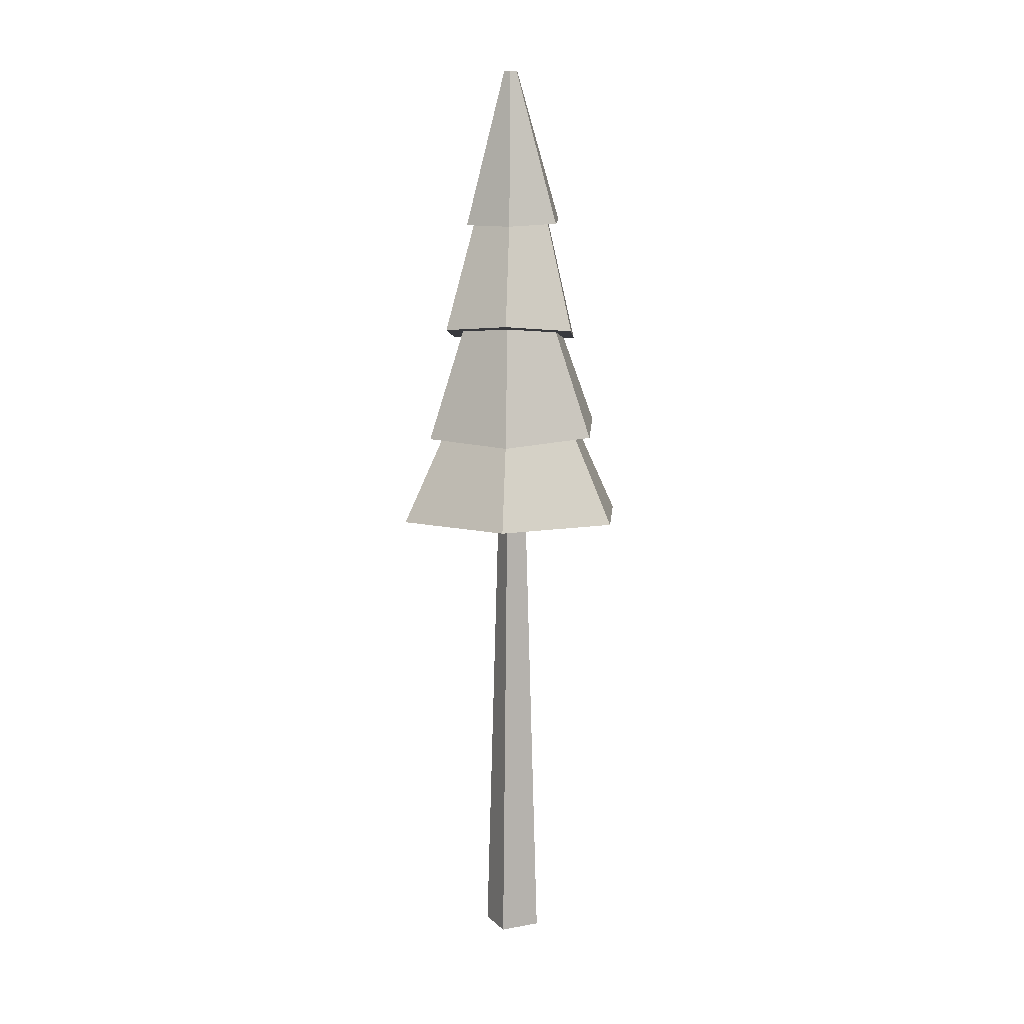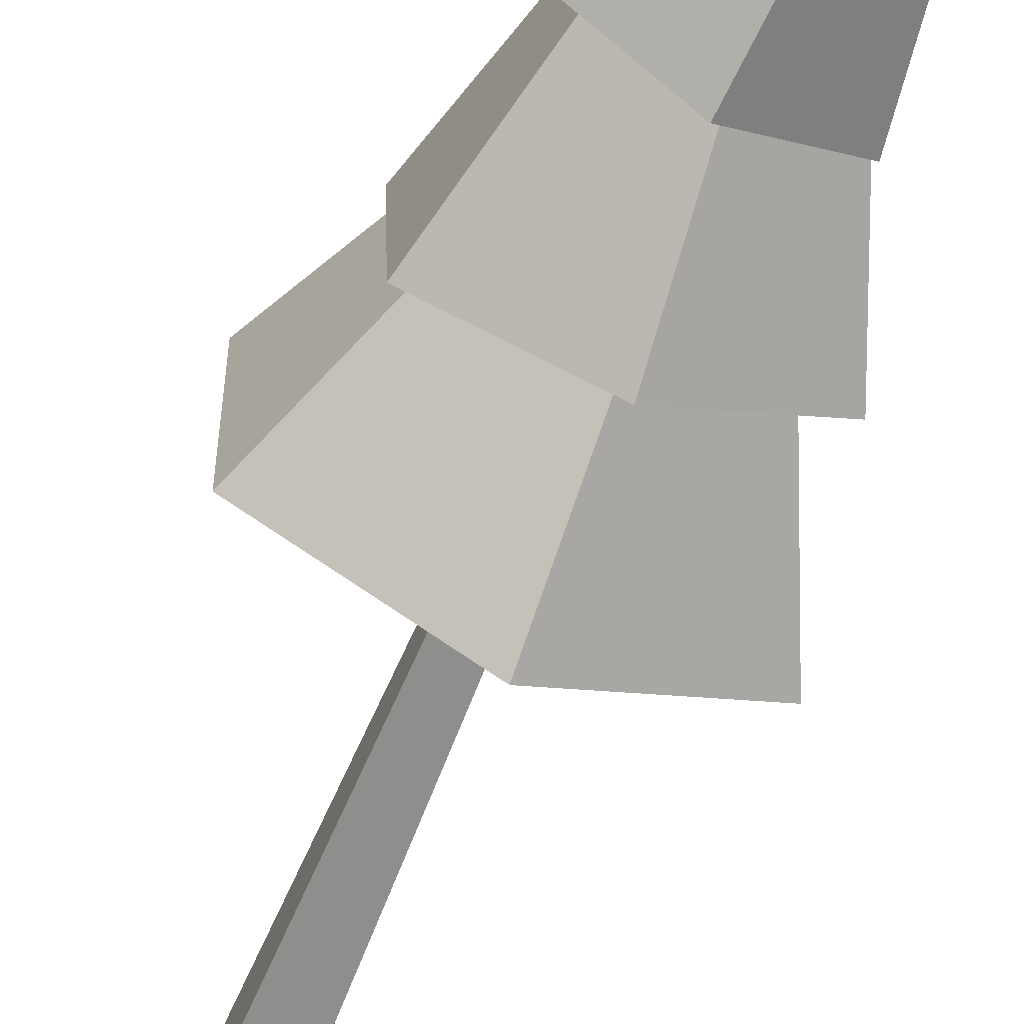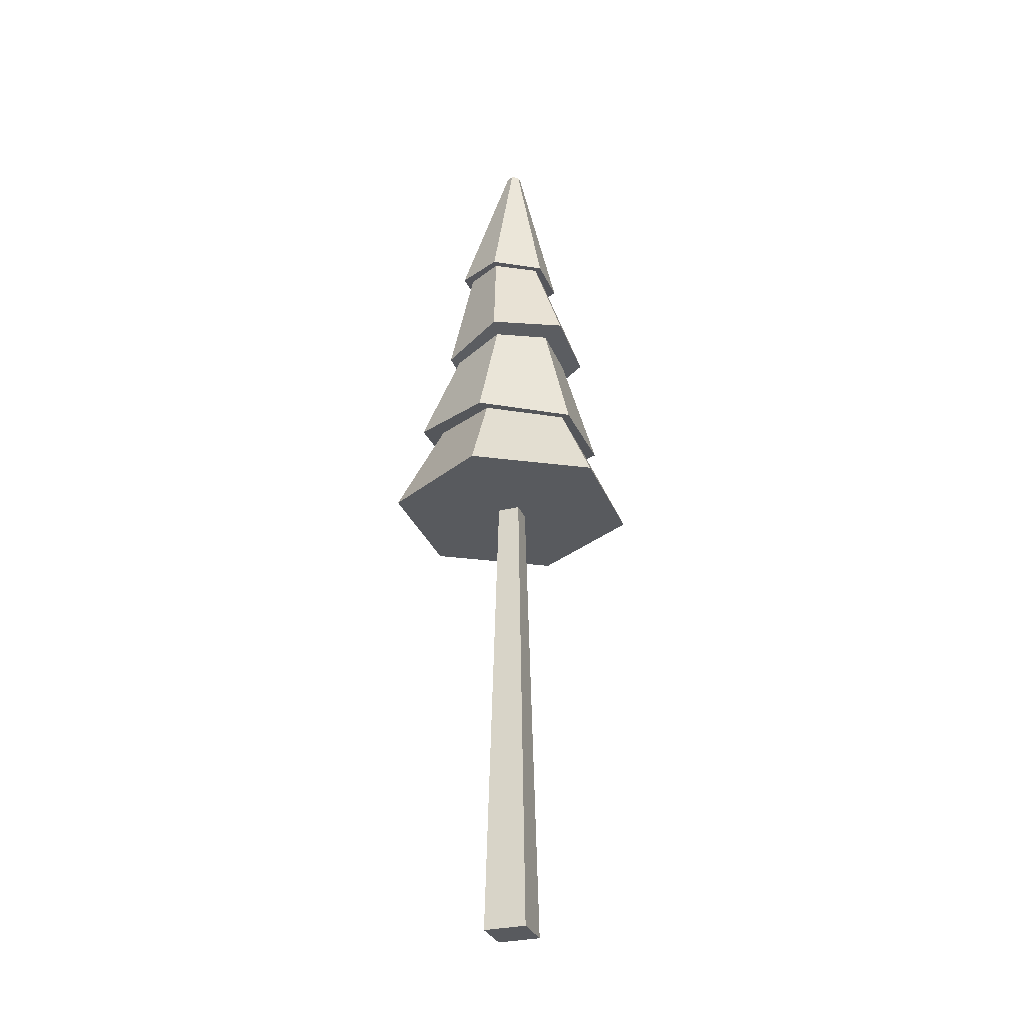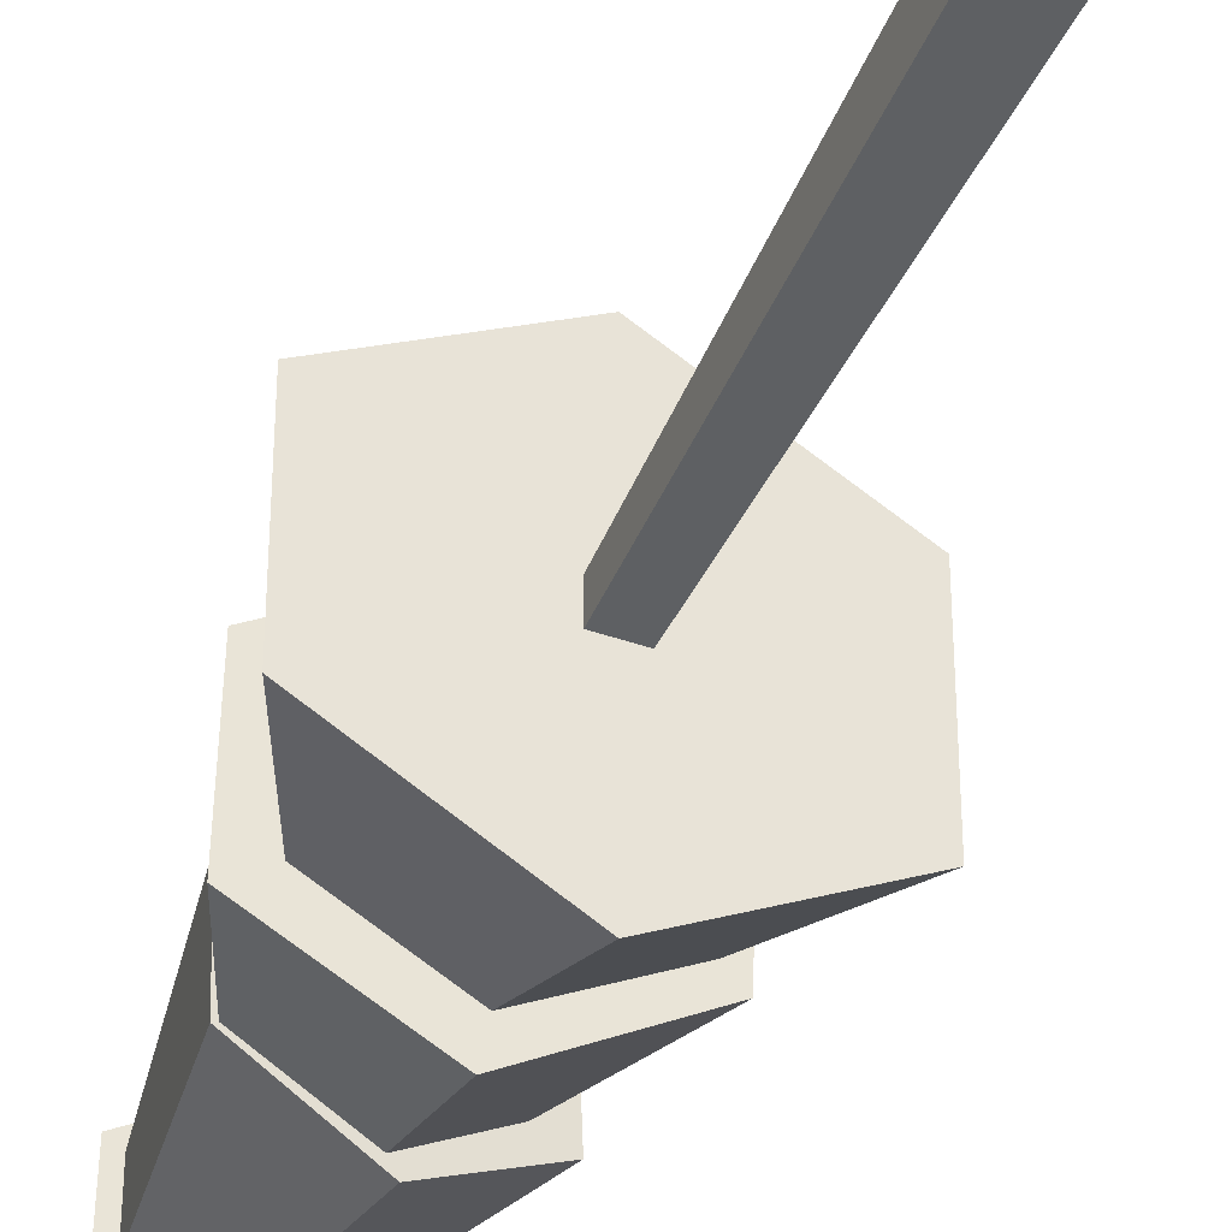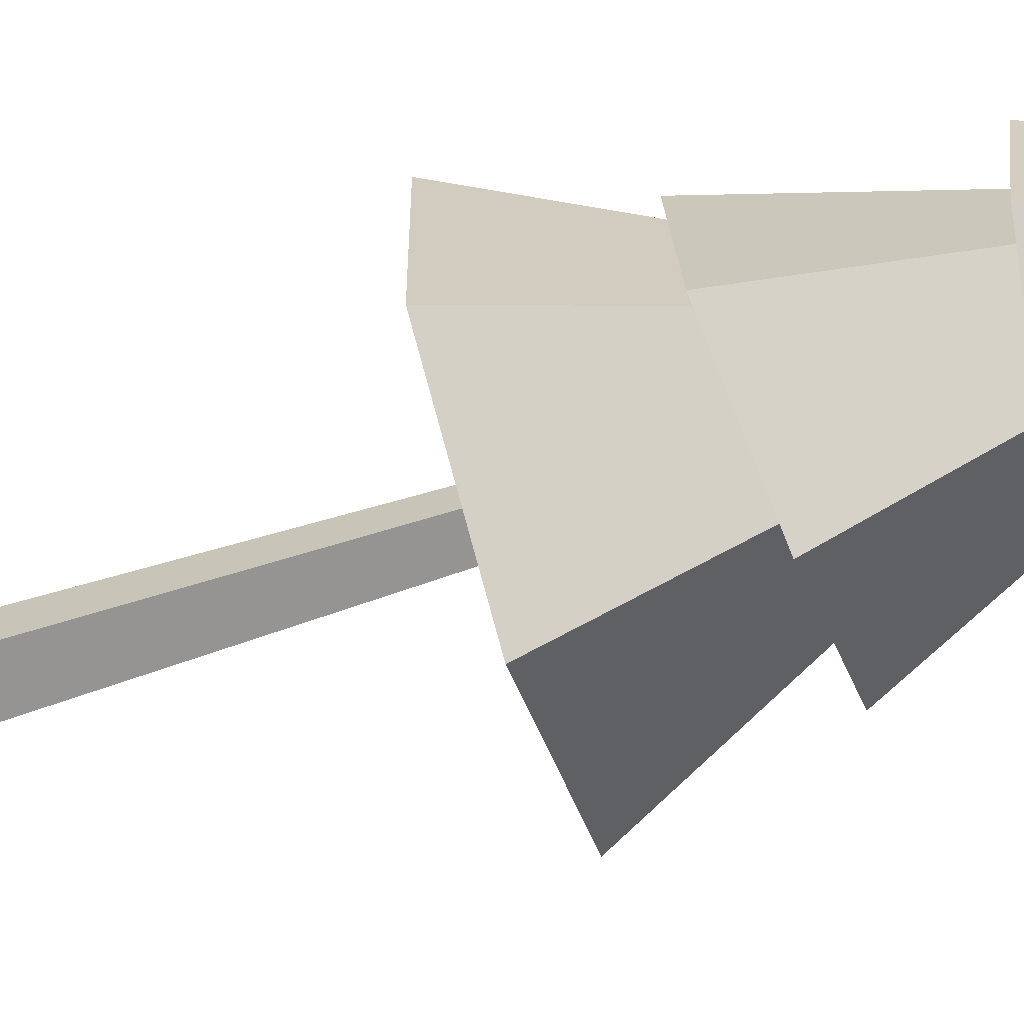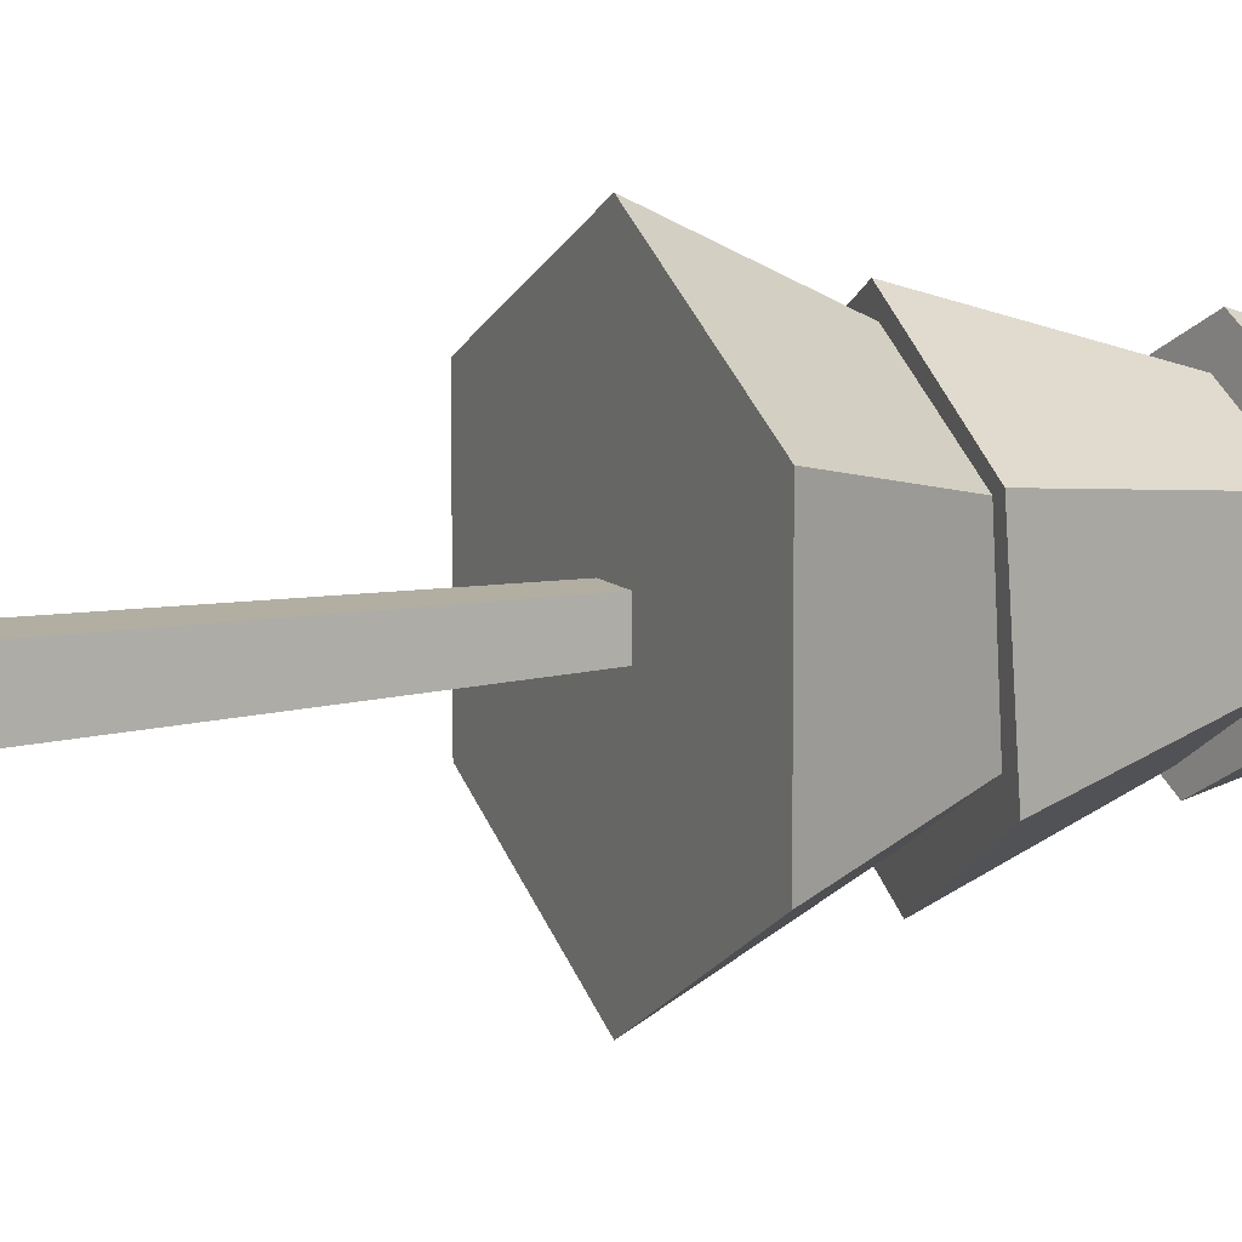
<metadata>
{"format":"obj","ext":"obj","renderer":"f3d","projection":"perspective","resolution":1024,"background":"white","views":[{"elev":9.2,"azim":64.5,"up":"+Y"},{"elev":-63.7,"azim":157.9,"up":"+Z"},{"elev":-30.5,"azim":19.3,"up":"+Y"},{"elev":-43.1,"azim":-22.5,"up":"+Z"},{"elev":-66.6,"azim":107.9,"up":"+Z"},{"elev":11.1,"azim":62.9,"up":"+Z"}]}
</metadata>
<code>
v  -1.013e-06 5 -0.6786
v  0.5171 5.164 -0.2985
v  0.6181 4.929 -0.3569
v  -1.013e-06 5.164 -0.5971
v  -0.5776 5.023 -0.3335
v  -0.5171 5.164 -0.2985
v  -0.5171 5.164 0.2985
v  -0.5962 4.98 0.3442
v  -0.7806 4.991 0.4078
v  -0.7806 5.047 -0.4561
v  -0.03304 5.016 -0.8911
v  0.01758 5.82 -0.5438
v  -0.4916 5.775 -0.2788
v  -0.4569 5.826 0.2925
v  0.02729 5.909 0.5221
v  -0.03304 4.903 0.8367
v  -1.013e-06 4.908 0.7245
v  -0.9608 4.134 0.5547
v  -1.013e-06 4.134 1.109
v  -0.09802 4.134 0.09802
v  -0.09802 4.134 -0.09802
v  -1.013e-06 4.134 -1.109
v  -0.9608 4.134 -0.5547
v  0.7145 4.928 -0.4622
v  0.4645 5.905 -0.2335
v  0.05817 5.818 -0.6324
v  -0.5182 5.77 -0.2934
v  -0.5182 5.824 0.3749
v  0.05817 5.928 0.7043
v  -0.3693 6.052 0.2613
v  0.03304 6.004 0.4921
v  0.4466 5.943 0.2638
v  0.4354 5.988 0.2581
v  0.4354 6.018 -0.2069
v  0.03304 6.066 -0.4377
v  -0.3693 6.082 -0.2037
v  0.7145 4.872 0.4017
v  0.6346 5.976 0.3653
v  0.6346 5.921 -0.303
v  -0.05379 6.943 -0.4045
v  0.2976 6.909 -0.2284
v  -0.03606 6.948 -0.5092
v  -0.3693 6.953 -0.2137
v  -0.4502 6.962 -0.2687
v  -0.4502 6.934 0.2098
v  -0.3758 6.932 0.1578
v  -0.3684 6.99 0.1465
v  -0.3684 6.961 -0.2132
v  -0.05817 6.987 -0.3956
v  0.2521 7.042 -0.2184
v  0.2521 7.072 0.1413
v  0.3176 6.884 0.1797
v  -0.04272 6.897 0.3743
v  -0.05817 7.046 0.3237
v  -0.03606 6.892 0.4478
v  0.03605 8.298 0.09765
v  -0.0219 8.304 0.06435
v  -0.0219 8.308 -0.0026
v  0.03605 8.306 -0.03625
v  0.09401 8.296 0.064
v  0.3781 6.878 0.2073
v  0.3781 6.906 -0.2712
v  0.09401 8.3 -0.00295
v  0.6394 4.88 0.3692
v  0.9608 4.134 0.5547
v  0.09802 4.134 0.09802
v  -0.1855 0 0.1855
v  0.1855 0 0.1855
v  0.1855 0 -0.1855
v  -0.1855 0 -0.1855
v  0.09802 4.134 -0.09802
v  0.9608 4.134 -0.5547
v  0.5171 5.164 0.2985
v  -1.013e-06 5.164 0.5971
g Mesh1 Group1 Model
f 1 2 3
f 2 1 4
f 5 4 1
f 4 5 6
f 5 7 6
f 7 5 8
f 9 5 8
f 10 5 9
f 5 10 11
f 10 12 11
f 12 10 13
f 10 14 13
f 14 10 9
f 9 15 14
f 15 9 16
f 8 16 9
f 16 8 17
f 18 17 8
f 17 18 19
f 18 20 19
f 20 18 21
f 18 22 21
f 22 18 23
f 8 23 18
f 23 8 5
f 5 22 23
f 22 5 1
f 5 11 1
f 1 11 24
f 11 25 24
f 25 11 12
f 12 26 25
f 13 26 12
f 13 27 26
f 27 13 28
f 14 28 13
f 28 14 29
f 29 14 15
f 15 30 14
f 30 15 31
f 32 31 15
f 31 32 33
f 25 33 32
f 33 25 34
f 25 35 34
f 35 25 12
f 12 36 35
f 36 12 13
f 13 30 36
f 30 13 14
f 32 24 25
f 24 32 37
f 32 16 37
f 16 32 15
f 29 15 32
f 29 32 38
f 38 32 25
f 38 25 39
f 25 26 39
f 40 39 26
f 39 40 41
f 40 42 41
f 43 42 40
f 43 44 42
f 44 43 45
f 45 43 46
f 47 43 46
f 43 47 48
f 49 43 48
f 43 49 40
f 50 40 49
f 40 50 41
f 51 41 50
f 41 51 52
f 51 53 52
f 53 51 54
f 54 46 53
f 46 54 47
f 55 46 53
f 46 55 45
f 56 45 55
f 45 56 57
f 56 58 57
f 58 56 59
f 59 56 60
f 55 60 56
f 60 55 61
f 55 52 61
f 55 53 52
f 53 38 52
f 38 53 29
f 46 29 53
f 29 46 28
f 46 27 28
f 27 46 43
f 43 26 27
f 26 43 40
f 39 52 38
f 52 39 41
f 41 62 52
f 41 42 62
f 42 63 62
f 63 42 59
f 44 59 42
f 59 44 58
f 44 57 58
f 57 44 45
f 59 60 63
f 60 62 63
f 62 60 61
f 61 52 62
f 16 17 37
f 37 17 64
f 19 64 17
f 64 19 65
f 19 66 65
f 19 20 66
g Wood
f 67 66 20
f 66 67 68
f 67 69 68
f 69 67 70
f 20 70 67
f 70 20 21
g Leafs
f 66 20 21
g Wood
f 66 21 71
g Leafs
f 21 22 71
f 71 22 72
f 1 72 22
f 72 1 3
f 1 24 3
f 3 24 64
f 37 64 24
f 3 73 64
f 73 3 2
f 73 17 64
f 17 73 74
f 74 8 17
f 8 74 7
f 64 72 3
f 72 64 65
f 65 66 72
f 71 72 66
g Wood
f 66 69 71
f 69 66 68
f 69 21 71
f 21 69 70

</code>
